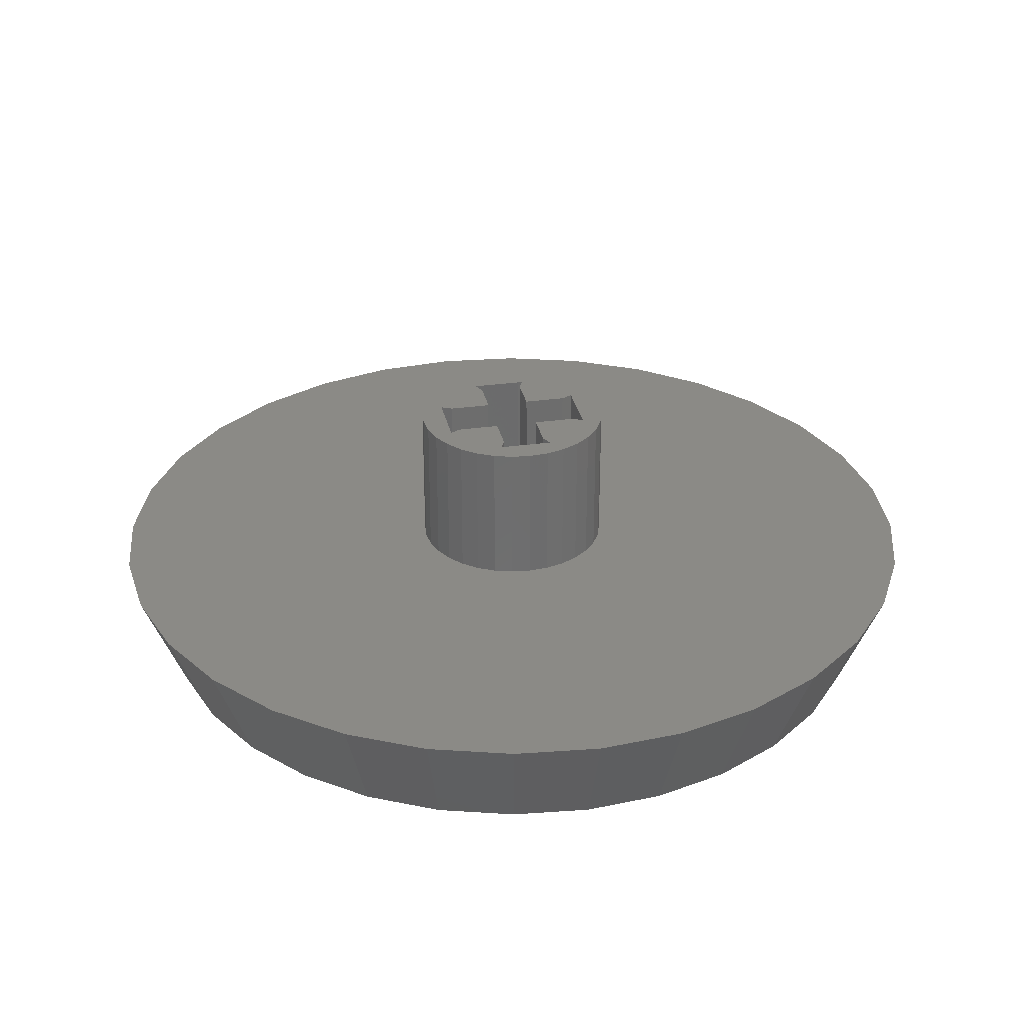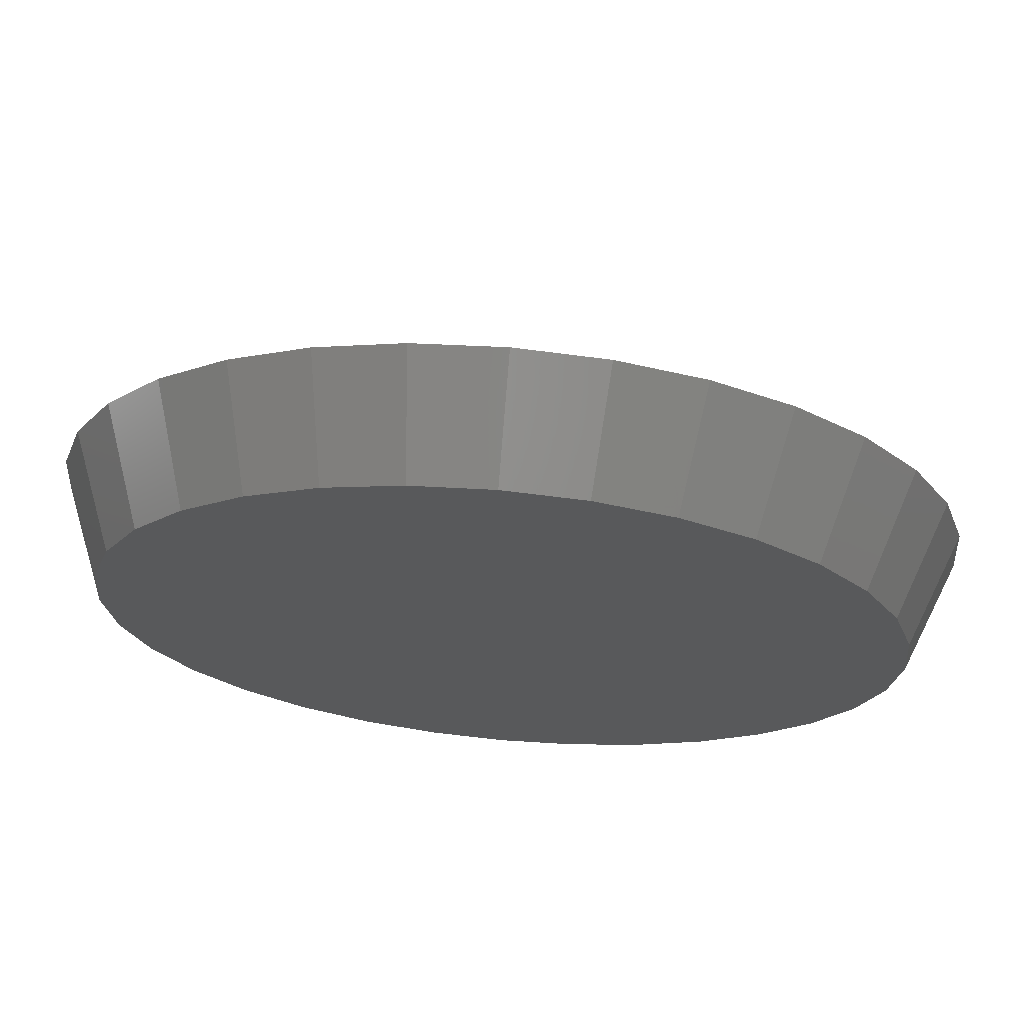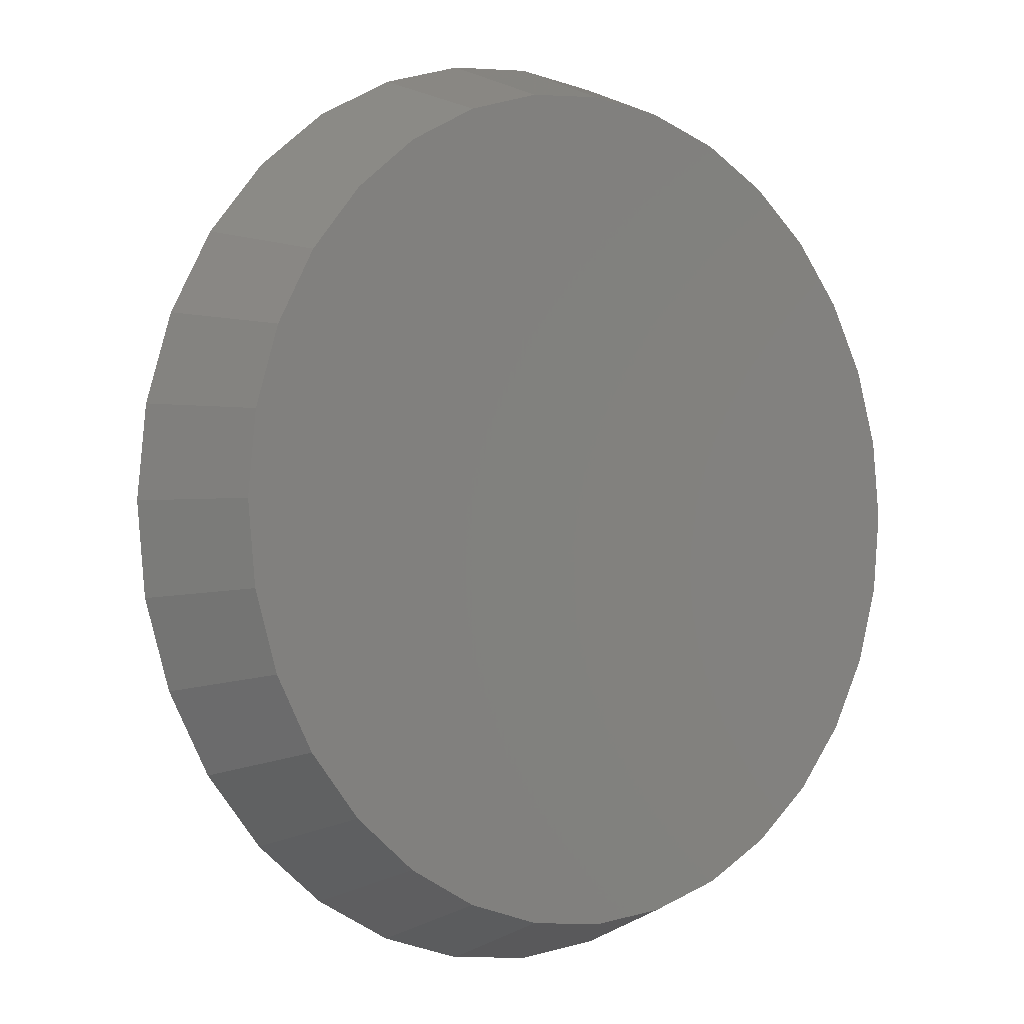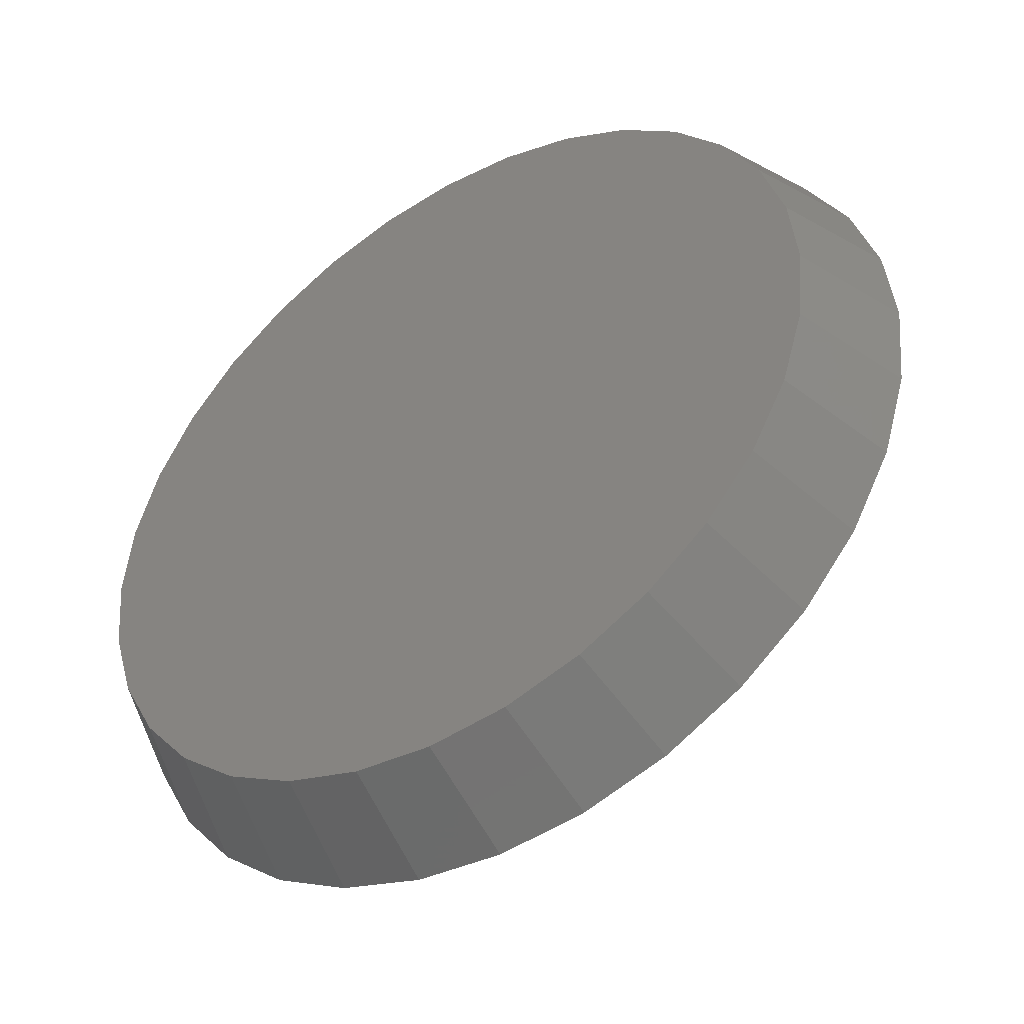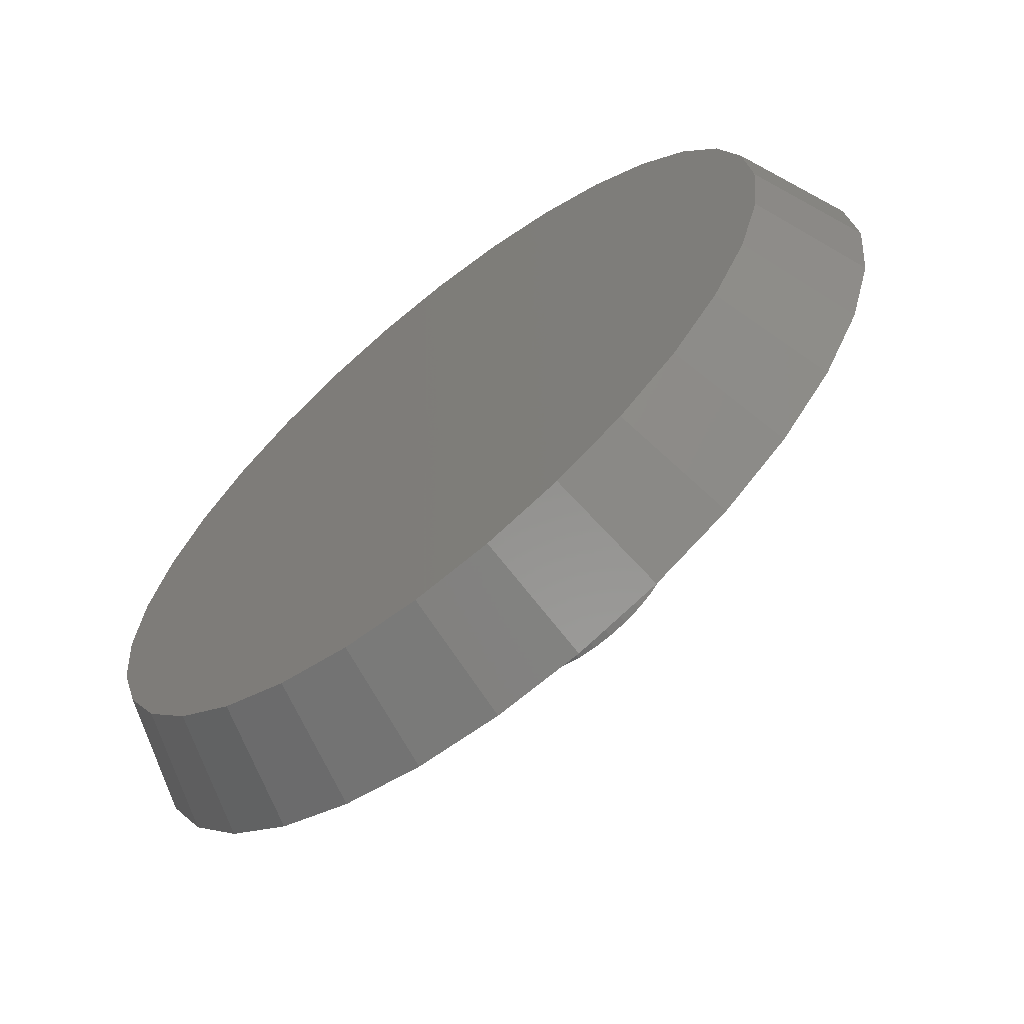
<metadata>
{"format":"stl","ext":"stl","renderer":"f3d","projection":"perspective","resolution":1024,"background":"white","views":[{"elev":30.3,"azim":168.5,"up":"+Z"},{"elev":69.6,"azim":-174.9,"up":"+Y"},{"elev":-2.0,"azim":140.8,"up":"+Y"},{"elev":-45.7,"azim":-146.8,"up":"+Y"},{"elev":-65.5,"azim":-141.1,"up":"+Y"}]}
</metadata>
<code>
# stl→obj: 262 verts, 484 faces
v 0 0 -1.5
v 2.107 10.59 -1.5
v 4.133 9.978 -1.5
v 6 8.98 -1.5
v 7.637 7.637 -1.5
v 8.98 6 -1.5
v 9.978 4.133 -1.5
v 10.59 2.107 -1.5
v 10.8 0 -1.5
v 10.59 -2.107 -1.5
v 9.978 -4.133 -1.5
v 8.98 -6 -1.5
v 7.637 -7.637 -1.5
v 6 -8.98 -1.5
v 4.133 -9.978 -1.5
v 2.107 -10.59 -1.5
v 0 -10.8 -1.5
v -2.107 -10.59 -1.5
v -4.133 -9.978 -1.5
v -6 -8.98 -1.5
v -7.637 -7.637 -1.5
v -8.98 -6 -1.5
v -9.978 -4.133 -1.5
v -10.59 -2.107 -1.5
v -10.8 0 -1.5
v -10.59 2.107 -1.5
v -9.978 4.133 -1.5
v -8.98 6 -1.5
v -7.637 7.637 -1.5
v -6 8.98 -1.5
v -4.133 9.978 -1.5
v -2.107 10.59 -1.5
v 0 10.8 -1.5
v 12 0 1.5
v 11.77 2.341 1.5
v 11.09 4.592 1.5
v 9.978 6.667 1.5
v 8.485 8.485 1.5
v 6.667 9.978 1.5
v 4.592 11.09 1.5
v 2.341 11.77 1.5
v 0 12 1.5
v -2.341 11.77 1.5
v -4.592 11.09 1.5
v -6.667 9.978 1.5
v -8.485 8.485 1.5
v -9.978 6.667 1.5
v -11.09 4.592 1.5
v -11.77 2.341 1.5
v -12 0 1.5
v -11.77 -2.341 1.5
v -11.09 -4.592 1.5
v -9.978 -6.667 1.5
v -8.485 -8.485 1.5
v -6.667 -9.978 1.5
v -4.592 -11.09 1.5
v -2.341 -11.77 1.5
v 0 -12 1.5
v 2.341 -11.77 1.5
v 4.592 -11.09 1.5
v 6.667 -9.978 1.5
v 8.485 -8.485 1.5
v 9.978 -6.667 1.5
v 11.09 -4.592 1.5
v 11.77 -2.341 1.5
v 0 7.838 1.5
v -11.65 2.75 1.5
v 0 2.75 1.5
v 11.65 2.75 1.5
v 0.5364 2.697 1.5
v 11.66 2.697 1.5
v -11.66 2.697 1.5
v -0.5364 2.697 1.5
v 1.052 2.541 1.5
v 11.71 2.541 1.5
v -11.71 2.541 1.5
v -1.052 2.541 1.5
v 7.567 2.399 1.5
v 1.528 2.287 1.5
v 11.77 2.287 1.5
v -7.567 2.399 1.5
v -11.77 2.287 1.5
v -1.528 2.287 1.5
v -0.6499 2.15 1.5
v -0.6499 2.05 1.5
v 0.6499 2.05 1.5
v 0.6499 2.15 1.5
v 1.945 1.945 1.5
v 11.81 1.945 1.5
v -11.81 1.945 1.5
v -1.945 1.945 1.5
v 0 1.983 1.5
v -0.75 2.05 1.5
v -0.6499 1.85 1.5
v 0.6499 1.85 1.5
v 0.75 2.05 1.5
v 2.287 1.528 1.5
v 11.85 1.528 1.5
v -11.85 1.528 1.5
v -2.287 1.528 1.5
v 2.541 1.052 1.5
v 11.9 1.052 1.5
v -11.9 1.052 1.5
v -2.541 1.052 1.5
v 1.75 0.7 1.5
v 2.05 0.7 1.5
v 2.05 0.8499 1.5
v -0.6499 0.7 1.5
v 0.6499 0.7 1.5
v -2.05 0.7 1.5
v -1.75 0.7 1.5
v -2.05 0.8499 1.5
v 2.697 0.5364 1.5
v 11.95 0.5364 1.5
v -11.95 0.5364 1.5
v -2.697 0.5364 1.5
v 2.75 0 1.5
v -2.75 0 1.5
v 2.697 -0.5364 1.5
v 11.95 -0.5364 1.5
v -11.95 -0.5364 1.5
v -2.697 -0.5364 1.5
v 0 0 1.5
v -2.15 0.7 1.5
v -2.15 -0.7 1.5
v -2.05 -0.7 1.5
v -1.75 -0.7 1.5
v -0.6499 -0.7 1.5
v 0.6499 -0.7 1.5
v 1.75 -0.7 1.5
v 2.05 -0.7 1.5
v 2.15 -0.7 1.5
v 2.15 0.7 1.5
v 2.05 -0.8499 1.5
v -2.05 -0.8499 1.5
v 2.541 -1.052 1.5
v 11.9 -1.052 1.5
v -11.9 -1.052 1.5
v -2.541 -1.052 1.5
v 2.287 -1.528 1.5
v 11.85 -1.528 1.5
v -11.85 -1.528 1.5
v -2.287 -1.528 1.5
v -0.6499 -1.85 1.5
v 0.6499 -1.85 1.5
v 1.945 -1.945 1.5
v 11.81 -1.945 1.5
v -11.81 -1.945 1.5
v -1.945 -1.945 1.5
v 0 -1.983 1.5
v -0.75 -2.05 1.5
v -0.6499 -2.05 1.5
v 0.6499 -2.05 1.5
v 0.75 -2.05 1.5
v -0.6499 -2.15 1.5
v 0.6499 -2.15 1.5
v 1.528 -2.287 1.5
v 11.77 -2.287 1.5
v -11.77 -2.287 1.5
v -1.528 -2.287 1.5
v 7.567 -2.399 1.5
v 1.052 -2.541 1.5
v 11.71 -2.541 1.5
v -7.567 -2.399 1.5
v -11.71 -2.541 1.5
v -1.052 -2.541 1.5
v 0.5364 -2.697 1.5
v 11.66 -2.697 1.5
v -11.66 -2.697 1.5
v -0.5364 -2.697 1.5
v 0 -2.75 1.5
v 11.65 -2.75 1.5
v -11.65 -2.75 1.5
v 0 -7.838 1.5
v 2.697 0.5364 5.5
v 2.75 0 5.5
v 2.616 0.8056 3.9
v 2.541 1.052 5.5
v 2.602 0.8499 5.5
v 2.287 1.528 5.5
v 1.945 1.945 5.5
v 1.528 2.287 5.5
v 1.052 2.541 5.5
v 0.5364 2.697 5.5
v 0 2.75 5.5
v -0.5364 2.697 5.5
v -1.052 2.541 5.5
v -1.528 2.287 5.5
v -1.945 1.945 5.5
v -2.287 1.528 5.5
v -2.541 1.052 5.5
v -2.616 0.8056 3.9
v -2.697 0.5364 5.5
v -2.602 0.8499 5.5
v -2.75 0 5.5
v -2.697 -0.5364 5.5
v -2.616 -0.8056 3.9
v -2.541 -1.052 5.5
v -2.602 -0.8499 5.5
v -2.287 -1.528 5.5
v -1.945 -1.945 5.5
v -1.528 -2.287 5.5
v -1.052 -2.541 5.5
v -0.5364 -2.697 5.5
v 0 -2.75 5.5
v 0.5364 -2.697 5.5
v 1.052 -2.541 5.5
v 1.528 -2.287 5.5
v 1.945 -1.945 5.5
v 2.287 -1.528 5.5
v 2.541 -1.052 5.5
v 2.616 -0.8056 3.9
v 2.697 -0.5364 5.5
v 2.602 -0.8499 5.5
v 0.6001 2.05 5.5
v -0.6001 2.05 5.5
v -0.6001 -2.05 5.5
v 0.6001 -2.05 5.5
v -0.62 1.17 3.9
v -0.6001 1.75 5.5
v -0.6001 0.8499 5.5
v -0.6001 0.7 5.5
v -0.62 -1.17 3.9
v -0.6001 -0.7 5.5
v -0.6001 -0.8499 5.5
v -0.6001 -1.75 5.5
v 0.62 1.17 3.9
v 0.6001 0.7 5.5
v 0.6001 0.8499 5.5
v 0.6001 1.75 5.5
v 0.62 -1.17 3.9
v 0.6001 -1.75 5.5
v 0.6001 -0.8499 5.5
v 0.6001 -0.7 5.5
v -0.75 -2.05 5.5
v 0.75 -2.05 5.5
v 0.75 2.05 5.5
v -0.75 2.05 5.5
v -2.05 0.7 5.5
v -2.05 -0.7 5.5
v 2.05 -0.7 5.5
v 2.05 0.7 5.5
v 1.75 0.7 5.5
v -1.75 0.7 5.5
v -1.75 -0.7 5.5
v 1.75 -0.7 5.5
v 2.05 -0.8499 5.5
v 2.05 0.8499 5.5
v -2.05 0.8499 5.5
v -2.05 -0.8499 5.5
v 0 2.315 5.5
v -1.816 2.05 5.5
v 1.816 2.05 5.5
v 1.688 1.436 5.5
v -1.688 1.436 5.5
v 2.394 0 5.5
v -2.394 0 5.5
v 1.688 -1.436 5.5
v 1.816 -2.05 5.5
v -1.688 -1.436 5.5
v -1.816 -2.05 5.5
v 0 -2.315 5.5
f 1 2 3
f 1 3 4
f 1 4 5
f 1 5 6
f 1 6 7
f 1 7 8
f 1 8 9
f 1 9 10
f 1 10 11
f 1 11 12
f 1 12 13
f 1 13 14
f 1 14 15
f 1 15 16
f 1 16 17
f 1 17 18
f 1 18 19
f 1 19 20
f 1 20 21
f 1 21 22
f 1 22 23
f 1 23 24
f 1 24 25
f 1 25 26
f 1 26 27
f 1 27 28
f 1 28 29
f 1 29 30
f 1 30 31
f 1 31 32
f 1 32 33
f 1 33 2
f 34 9 8
f 34 8 35
f 35 8 7
f 35 7 36
f 36 7 6
f 36 6 37
f 37 6 5
f 37 5 38
f 38 5 4
f 38 4 39
f 39 4 3
f 39 3 40
f 3 2 41
f 3 41 40
f 2 33 42
f 2 42 41
f 33 32 43
f 33 43 42
f 31 44 43
f 31 43 32
f 44 31 30
f 44 30 45
f 45 30 29
f 45 29 46
f 46 29 28
f 46 28 47
f 47 28 27
f 47 27 48
f 27 26 49
f 27 49 48
f 26 25 50
f 26 50 49
f 25 24 51
f 25 51 50
f 23 52 51
f 23 51 24
f 52 23 22
f 52 22 53
f 53 22 21
f 53 21 54
f 54 21 20
f 54 20 55
f 55 20 19
f 55 19 56
f 57 56 19
f 57 19 18
f 58 57 18
f 58 18 17
f 58 17 16
f 58 16 59
f 59 16 15
f 59 15 60
f 60 15 14
f 60 14 61
f 61 14 13
f 61 13 62
f 62 13 12
f 62 12 63
f 63 12 11
f 63 11 64
f 65 64 11
f 65 11 10
f 34 65 10
f 34 10 9
f 66 43 44
f 66 44 45
f 66 45 46
f 66 46 47
f 66 47 48
f 66 48 67
f 66 67 68
f 66 68 69
f 66 69 36
f 66 36 37
f 66 37 38
f 66 38 39
f 66 39 40
f 66 40 41
f 66 41 42
f 66 42 43
f 68 70 71
f 68 71 69
f 67 72 73
f 67 73 68
f 70 74 75
f 70 75 71
f 72 76 77
f 72 77 73
f 78 74 79
f 78 79 80
f 78 80 35
f 78 35 75
f 78 75 74
f 81 76 49
f 81 49 82
f 81 82 83
f 81 83 77
f 81 77 76
f 84 85 86
f 84 86 87
f 79 88 89
f 79 89 80
f 82 90 91
f 82 91 83
f 92 86 85
f 92 85 93
f 92 93 94
f 92 94 95
f 92 95 96
f 92 96 86
f 88 97 98
f 88 98 89
f 90 99 100
f 90 100 91
f 97 101 102
f 97 102 98
f 99 103 104
f 99 104 100
f 105 106 107
f 94 108 109
f 94 109 95
f 110 111 112
f 101 113 114
f 101 114 102
f 103 115 116
f 103 116 104
f 113 117 34
f 113 34 114
f 115 50 118
f 115 118 116
f 117 119 120
f 117 120 34
f 50 121 122
f 50 122 118
f 123 106 105
f 123 105 109
f 123 109 108
f 123 108 111
f 123 111 110
f 123 110 124
f 123 124 125
f 123 125 126
f 123 126 127
f 123 127 128
f 123 128 129
f 123 129 130
f 123 130 131
f 123 131 132
f 123 132 133
f 123 133 106
f 130 134 131
f 126 135 127
f 119 136 137
f 119 137 120
f 121 138 139
f 121 139 122
f 136 140 141
f 136 141 137
f 138 142 143
f 138 143 139
f 128 144 145
f 128 145 129
f 140 146 147
f 140 147 141
f 142 148 149
f 142 149 143
f 150 144 151
f 150 151 152
f 150 152 153
f 150 153 154
f 150 154 145
f 150 145 144
f 152 155 156
f 152 156 153
f 146 157 158
f 146 158 147
f 148 159 160
f 148 160 149
f 161 157 162
f 161 162 163
f 161 163 65
f 161 65 158
f 161 158 157
f 164 159 51
f 164 51 165
f 164 165 166
f 164 166 160
f 164 160 159
f 162 167 168
f 162 168 163
f 165 169 170
f 165 170 166
f 167 171 172
f 167 172 168
f 169 173 171
f 169 171 170
f 174 171 173
f 174 173 52
f 174 52 53
f 174 53 54
f 174 54 55
f 174 55 56
f 174 56 57
f 174 57 58
f 174 58 59
f 174 59 60
f 174 60 61
f 174 61 62
f 174 62 63
f 174 63 64
f 174 64 172
f 174 172 171
f 113 175 176
f 113 176 117
f 177 101 178
f 177 178 179
f 177 179 175
f 177 175 113
f 177 113 101
f 97 180 178
f 97 178 101
f 88 181 180
f 88 180 97
f 79 182 181
f 79 181 88
f 74 183 182
f 74 182 79
f 70 184 183
f 70 183 74
f 68 185 184
f 68 184 70
f 73 186 185
f 73 185 68
f 77 187 186
f 77 186 73
f 83 188 187
f 83 187 77
f 91 189 188
f 91 188 83
f 100 190 189
f 100 189 91
f 104 191 190
f 104 190 100
f 192 116 193
f 192 193 194
f 192 194 191
f 192 191 104
f 192 104 116
f 118 195 193
f 118 193 116
f 122 196 195
f 122 195 118
f 197 139 198
f 197 198 199
f 197 199 196
f 197 196 122
f 197 122 139
f 143 200 198
f 143 198 139
f 149 201 200
f 149 200 143
f 160 202 201
f 160 201 149
f 166 203 202
f 166 202 160
f 170 204 203
f 170 203 166
f 171 205 204
f 171 204 170
f 167 206 205
f 167 205 171
f 162 207 206
f 162 206 167
f 157 208 207
f 157 207 162
f 146 209 208
f 146 208 157
f 140 210 209
f 140 209 146
f 136 211 210
f 136 210 140
f 212 119 213
f 212 213 214
f 212 214 211
f 212 211 136
f 212 136 119
f 117 176 213
f 117 213 119
f 87 215 216
f 87 216 84
f 156 155 217
f 156 217 218
f 216 85 84
f 219 220 221
f 219 221 222
f 219 222 108
f 219 108 94
f 219 94 220
f 223 224 225
f 223 225 226
f 223 226 144
f 223 144 128
f 223 128 224
f 217 155 152
f 86 215 87
f 227 109 228
f 227 228 229
f 227 229 230
f 227 230 95
f 227 95 109
f 231 129 145
f 231 145 232
f 231 232 233
f 231 233 234
f 231 234 129
f 153 156 218
f 235 151 144
f 235 144 226
f 217 152 151
f 217 151 235
f 236 154 153
f 236 153 218
f 232 145 154
f 232 154 236
f 237 96 95
f 237 95 230
f 215 86 96
f 215 96 237
f 238 93 85
f 238 85 216
f 220 94 93
f 220 93 238
f 239 240 125
f 239 125 124
f 133 132 241
f 133 241 242
f 106 133 242
f 228 109 105
f 228 105 243
f 244 111 108
f 244 108 222
f 124 110 239
f 126 125 240
f 224 128 127
f 224 127 245
f 246 130 129
f 246 129 234
f 132 131 241
f 247 134 130
f 247 130 246
f 243 105 107
f 243 107 248
f 249 112 111
f 249 111 244
f 245 127 135
f 245 135 250
f 241 131 134
f 241 134 247
f 248 107 106
f 248 106 242
f 239 110 112
f 239 112 249
f 250 135 126
f 250 126 240
f 251 186 187
f 251 187 188
f 251 188 252
f 251 252 238
f 251 238 216
f 251 216 215
f 251 215 237
f 251 237 253
f 251 253 182
f 251 182 183
f 251 183 184
f 251 184 185
f 251 185 186
f 254 237 230
f 254 230 229
f 254 229 248
f 254 248 179
f 254 179 178
f 254 178 180
f 254 180 181
f 254 181 253
f 254 253 237
f 255 252 189
f 255 189 190
f 255 190 191
f 255 191 194
f 255 194 249
f 255 249 221
f 255 221 220
f 255 220 238
f 255 238 252
f 229 228 243
f 229 243 248
f 249 244 222
f 249 222 221
f 256 248 242
f 256 242 241
f 256 241 247
f 256 247 214
f 256 214 213
f 256 213 176
f 256 176 175
f 256 175 179
f 256 179 248
f 234 233 247
f 234 247 246
f 245 250 225
f 245 225 224
f 257 194 193
f 257 193 195
f 257 195 196
f 257 196 199
f 257 199 250
f 257 250 240
f 257 240 239
f 257 239 249
f 257 249 194
f 258 247 233
f 258 233 232
f 258 232 236
f 258 236 259
f 258 259 209
f 258 209 210
f 258 210 211
f 258 211 214
f 258 214 247
f 260 250 199
f 260 199 198
f 260 198 200
f 260 200 201
f 260 201 261
f 260 261 235
f 260 235 226
f 260 226 225
f 260 225 250
f 262 236 218
f 262 218 217
f 262 217 235
f 262 235 261
f 262 261 202
f 262 202 203
f 262 203 204
f 262 204 205
f 262 205 206
f 262 206 207
f 262 207 208
f 262 208 259
f 262 259 236

</code>
